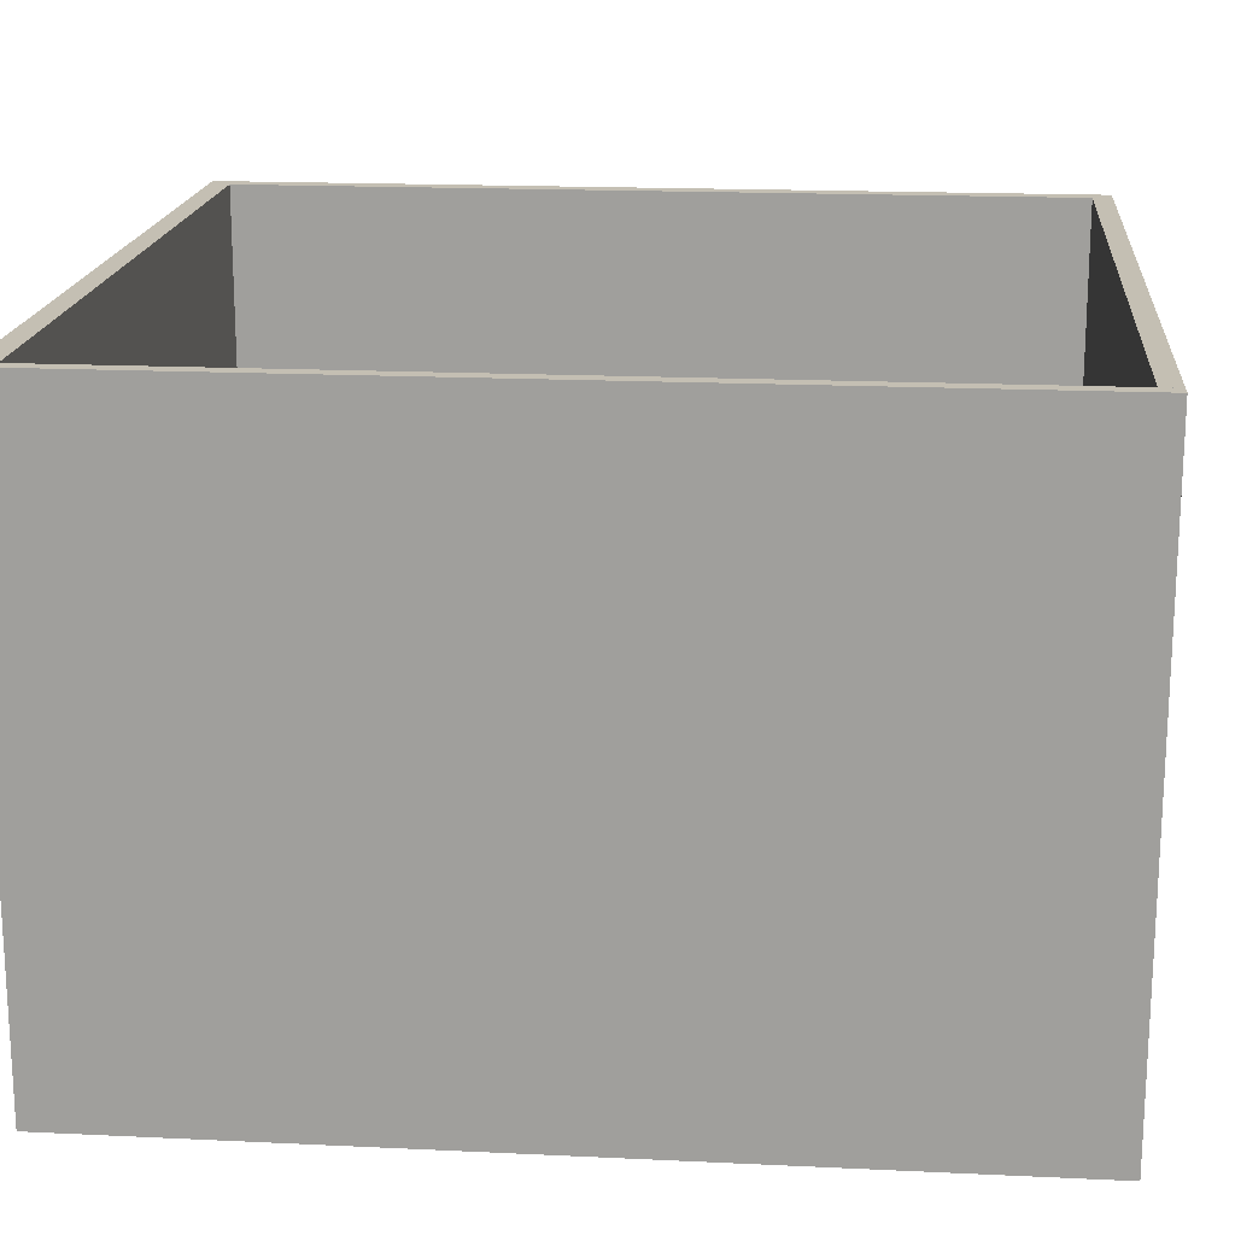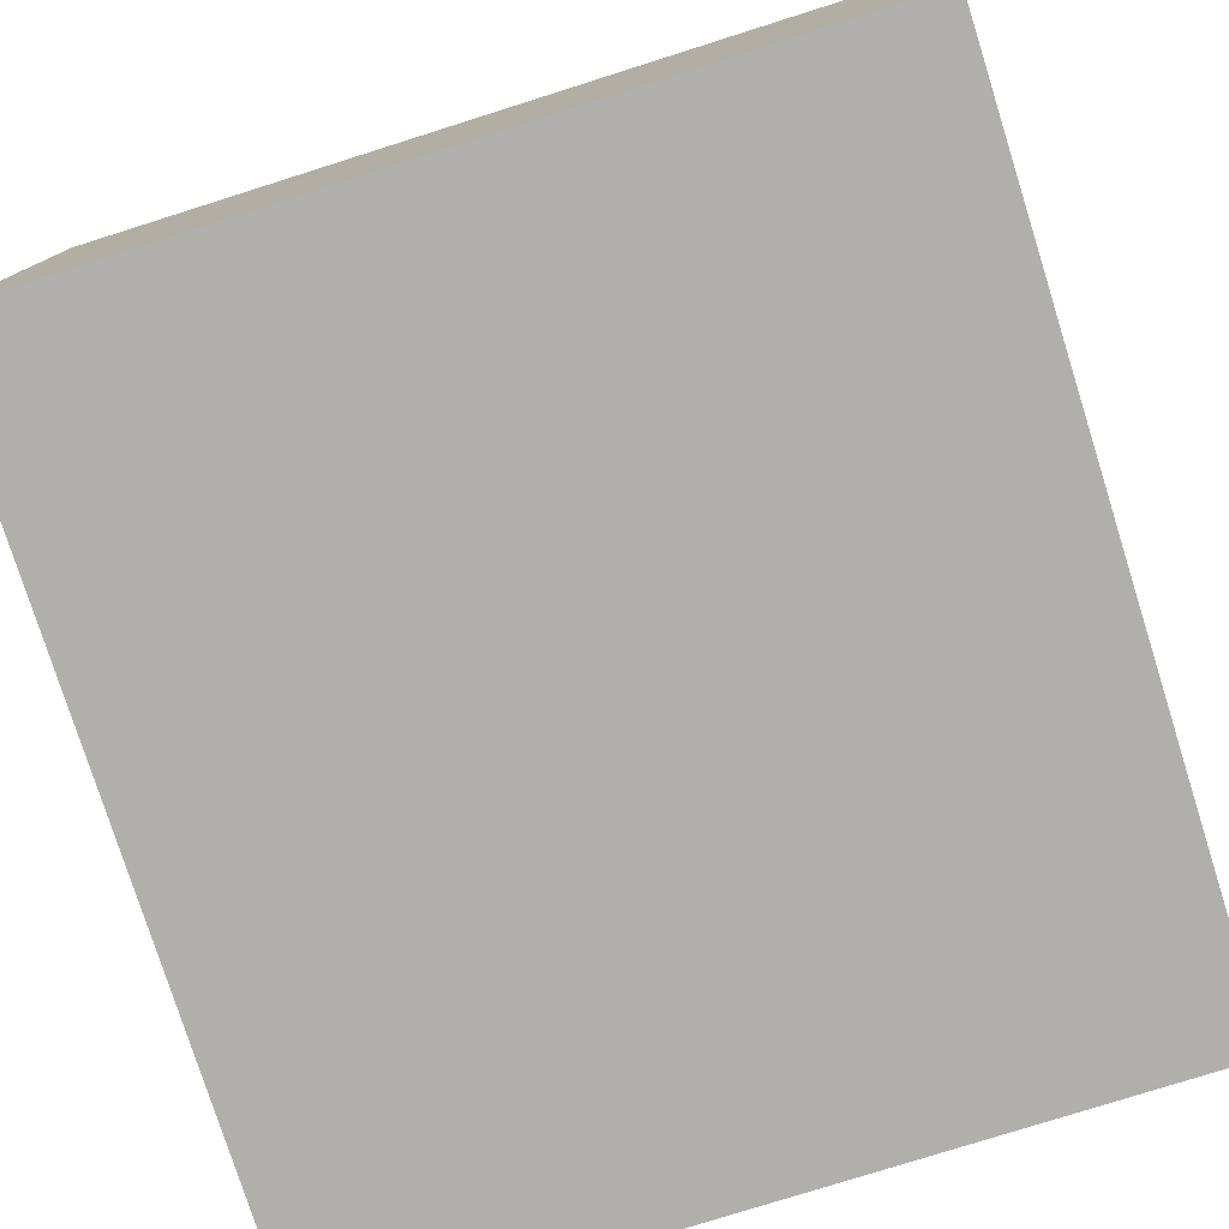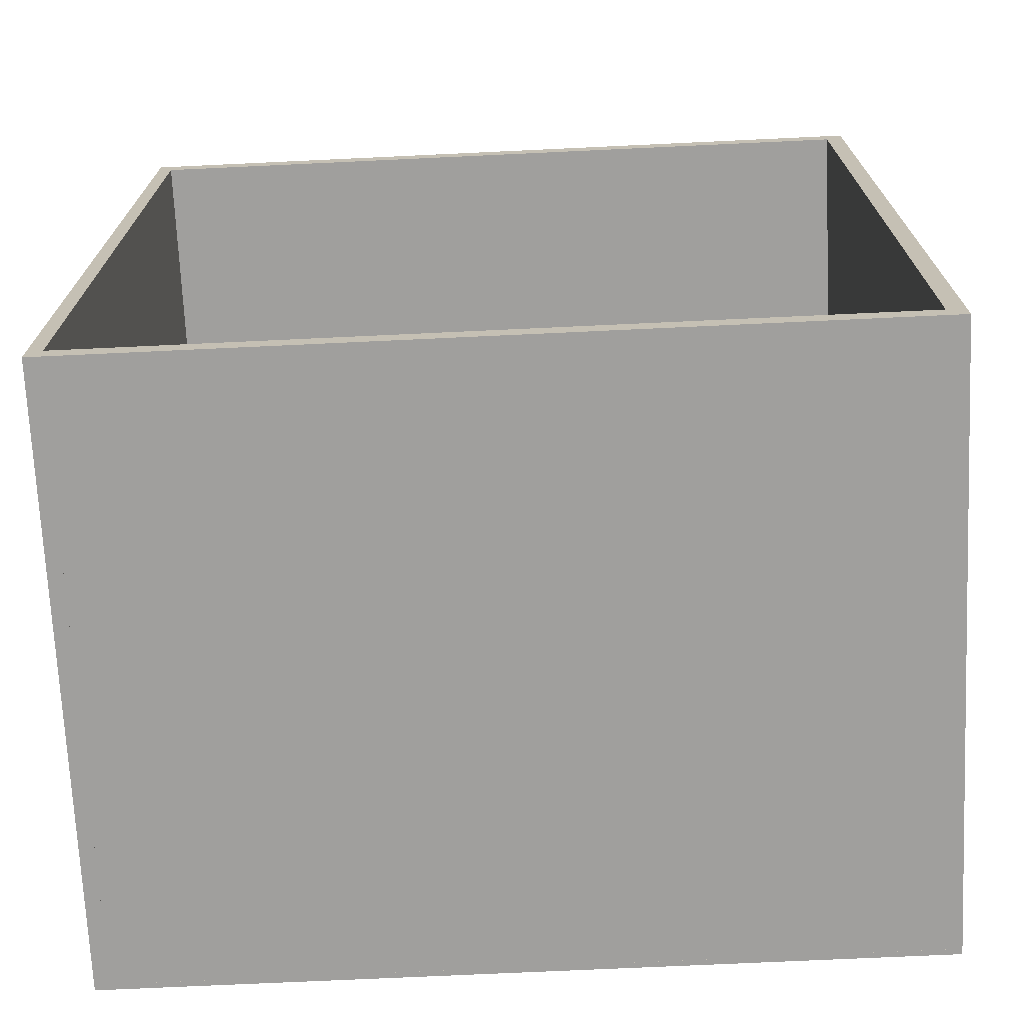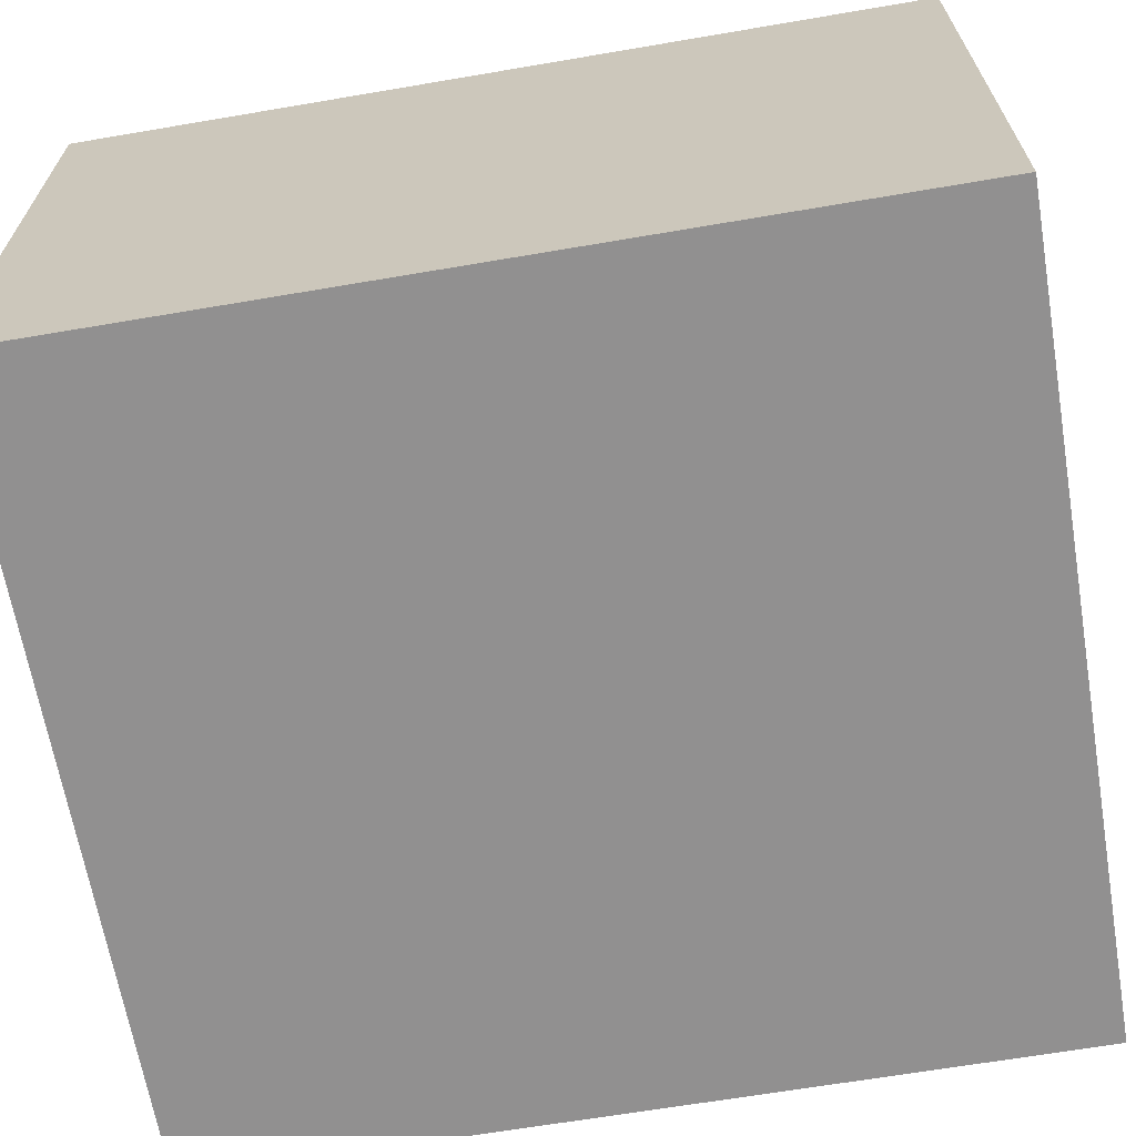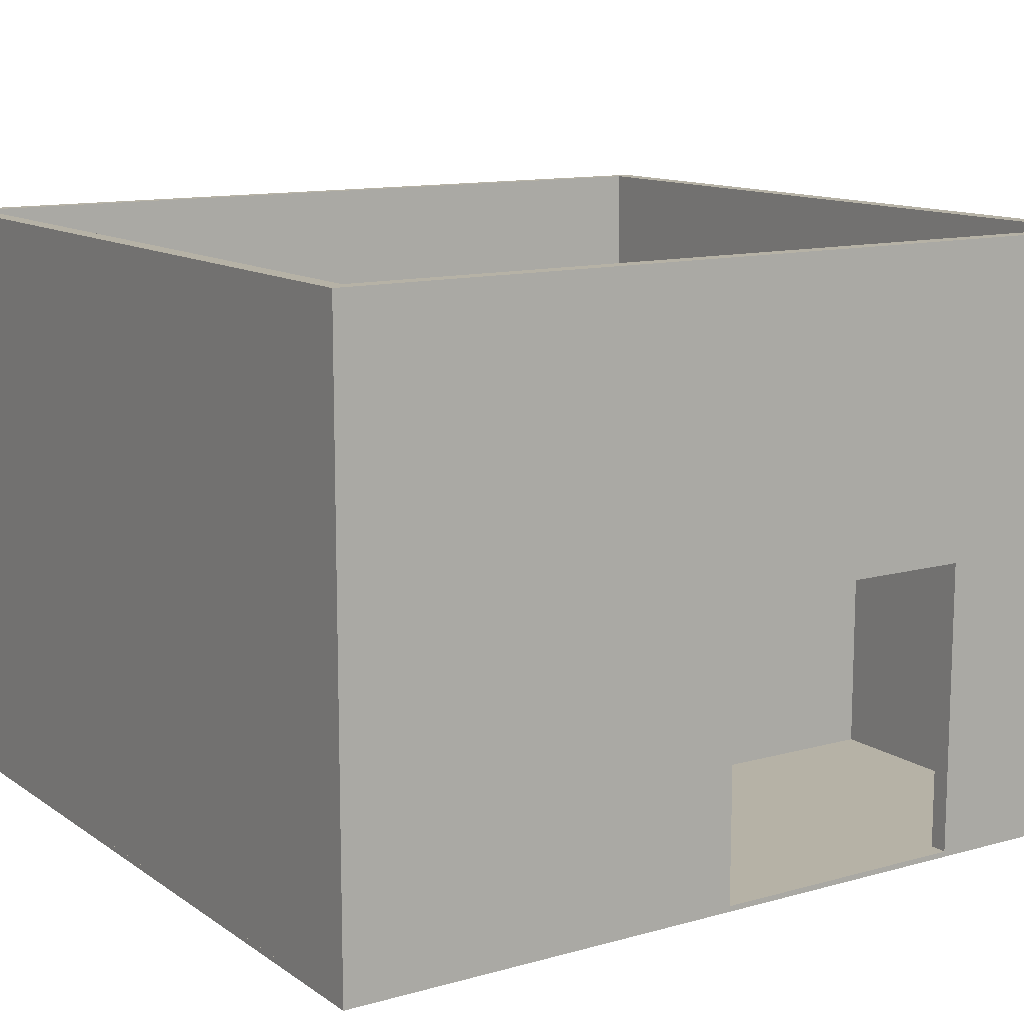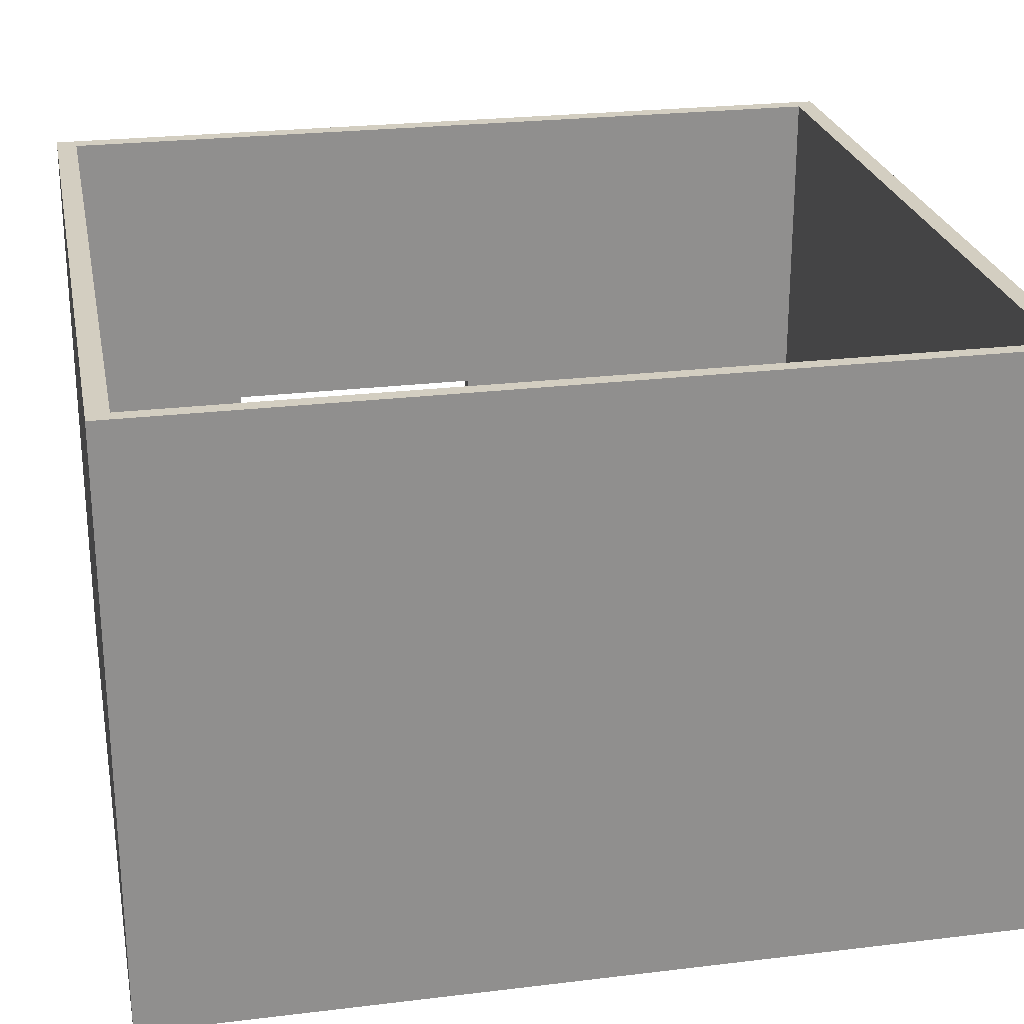
<metadata>
{"format":"obj","ext":"obj","renderer":"f3d","projection":"perspective","resolution":1024,"background":"white","views":[{"elev":17.8,"azim":95.3,"up":"+Y"},{"elev":-78.2,"azim":17.5,"up":"+Y"},{"elev":-71.3,"azim":-177.3,"up":"+Z"},{"elev":-65.8,"azim":99.7,"up":"+Y"},{"elev":12.2,"azim":-123.2,"up":"+Y"},{"elev":25.0,"azim":78.9,"up":"+Y"}]}
</metadata>
<code>
o Office Ext and Room
g Office Ext and Room
v 4.291 0.06733 -2.51
v -5.12 0.06733 -2.51
v 4.291 3.629 -2.51
v -5.12 3.629 -2.51
v -5.341 0.06733 -2.51
v -5.341 0.06733 -2.743
v -5.341 3.629 -2.51
v -5.341 3.629 -2.743
v -5.12 0.06733 -2.743
v 4.291 0.06733 -2.743
v -5.12 3.629 -2.743
v 4.291 3.629 -2.743
v 4.291 7.419 -2.51
v -5.12 7.419 -2.51
v 4.291 7.419 -2.743
v -5.12 7.419 -2.743
v -5.341 7.419 -2.743
v -5.341 7.419 -2.51
v -5.12 3.629 2.261
v -5.12 0.06733 2.261
v -5.341 7.419 2.261
v -5.12 7.419 2.261
v -5.341 0.06733 2.261
v -5.341 3.629 2.261
v -5.341 7.419 3.865
v -5.12 7.419 3.865
v -5.12 0.06733 3.866
v -5.341 0.06733 3.865
v -5.341 7.419 5.529
v -5.12 7.419 5.529
v -5.12 0.06733 5.529
v -5.341 0.06733 5.529
v -5.341 7.419 7.548
v -5.12 7.419 7.548
v -5.12 0.06733 7.548
v -5.341 0.06733 7.548
v -5.341 7.419 7.801
v -5.12 7.419 7.801
v -5.12 0.06733 7.801
v -5.341 0.06733 7.801
v 4.291 7.419 7.801
v 4.291 7.419 7.548
v 4.47 7.419 7.801
v 4.47 7.419 7.548
v 4.291 -2.98e-08 7.548
v 4.291 -2.98e-08 7.801
v 4.47 -2.98e-08 7.548
v 4.47 -2.98e-08 7.801
v 4.47 7.419 -2.744
v 4.291 7.419 -2.744
v 4.291 -2.98e-08 -2.744
v 4.47 -2.98e-08 -2.744
v -1.307 7.419 7.548
v -1.307 7.419 7.801
v -1.307 0.06733 7.801
v -1.307 0.06733 7.548
v -1.06 7.419 7.548
v -1.06 7.419 7.801
v -1.06 0.06733 7.801
v -1.06 0.06733 7.548
v 4.291 0.06733 7.801
v 4.291 0.06733 7.548
v -1.06 3.629 7.548
v -1.307 3.629 7.548
v -1.06 3.629 5.851
v -1.307 3.629 5.851
v -1.307 0.06733 5.851
v -1.06 0.06733 5.851
v -1.06 3.629 4.377
v -1.307 3.629 4.377
v -1.307 0.06733 4.377
v -1.06 0.06733 4.377
v -1.06 3.629 2.685
v -1.307 3.629 2.685
v -1.307 0.06733 2.685
v -1.06 0.06733 2.685
v -1.06 3.629 2.34
v -1.307 3.629 2.34
v -1.307 0.06733 2.34
v -1.06 0.06733 2.34
v 4.47 0.06733 7.801
v -5.341 0.06733 -2.744
v -5.341 0.06733 7.548
v -5.341 -2.98e-08 -2.744
v -5.341 -2.98e-08 7.548
v 4.47 0.06733 7.548
v 4.47 0.06733 -2.744
v 4.291 0.06733 -2.744
v -5.341 0.06733 7.801
v -5.341 -2.98e-08 7.801
v 4.291 3.629 7.548
v 4.47 3.629 7.801
v 4.291 3.629 7.801
v -5.12 3.629 7.801
v -5.341 3.629 7.801
v -1.06 3.629 7.801
v 4.47 3.629 -2.744
v 4.47 3.629 7.548
v 4.291 3.629 -2.744
v -1.307 3.629 7.801
v -5.12 3.629 7.548
v -5.341 3.629 7.548
v -5.341 3.629 5.529
v -5.12 3.629 5.529
v -5.341 3.629 3.865
v -5.12 3.629 3.865
v -5.341 0.06733 2.261
v -5.341 3.629 2.261
v -5.341 3.629 3.865
v -5.341 3.629 5.529
v -5.341 0.06733 3.866
v -5.341 0.06733 5.529
v -5.12 2.922 7.801
v -5.341 2.922 7.801
v -5.12 2.922 5.529
v -5.12 2.922 7.548
v -5.341 2.922 5.529
v -5.341 2.922 7.548
v 4.47 2.922 7.548
v 4.47 2.922 7.801
v 4.291 2.922 -2.744
v 4.47 2.922 -2.744
v 4.291 2.922 7.801
v 4.291 2.922 7.548
v -1.307 2.922 7.548
v -1.307 2.922 7.801
v -1.06 2.922 7.548
v -1.06 2.922 2.34
v -1.307 2.922 2.34
v -1.06 2.922 7.801
v -1.06 2.922 5.851
v -1.307 2.922 5.851
v -1.06 2.922 4.377
v -1.307 2.922 4.377
v -1.06 2.922 2.685
v -1.307 2.922 2.685
v 4.291 0.06733 2.685
v 4.291 2.922 2.685
v 4.291 2.922 2.34
v 4.291 0.06733 2.34
v 4.291 3.629 2.685
v 4.291 3.629 2.34
v -5.341 2.922 5.529
v 1.16 0.06733 2.685
v 1.16 0.06733 2.34
v 1.16 3.629 2.34
v 1.16 3.629 2.685
v 1.16 2.922 2.685
v 1.16 2.922 2.34
v -1.06 0.06733 2.671
v -1.06 2.922 2.671
v 1.16 2.922 2.671
v 1.16 0.06733 2.671
f 3 4 2 1
f 7 8 6 5
f 11 12 10 9
f 12 3 1 10
f 15 16 14 13
f 1 2 9 10
f 5 6 9 2
f 6 8 11 9
f 17 18 14 16
f 19 20 2 4
f 21 22 14 18
f 20 23 5 2
f 23 24 7 5
f 25 26 22 21
f 27 28 23 20
f 29 30 26 25
f 31 32 28 27
f 33 34 30 29
f 35 36 32 31
f 37 38 34 33
f 39 40 36 35
f 43 44 42 41
f 47 48 46 45
f 49 50 42 44
f 51 52 47 45
f 38 54 53 34
f 56 55 39 35
f 54 58 57 53
f 58 41 42 57
f 60 59 55 56
f 62 61 59 60
f 65 66 64 63
f 67 68 60 56
f 69 70 66 65
f 71 72 68 67
f 73 74 70 69
f 75 76 72 71
f 77 78 74 73
f 79 80 76 75
f 46 48 81 61
f 84 85 83 82
f 47 52 87 86
f 52 51 88 87
f 85 90 89 83
f 48 47 86 81
f 82 83 62 88
f 84 82 88 51
f 89 90 46 61
f 85 84 51 45
f 83 89 61 62
f 90 85 45 46
f 57 42 91 63
f 43 41 93 92
f 38 37 95 94
f 41 58 96 93
f 49 44 98 97
f 44 43 92 98
f 42 50 99 91
f 50 49 97 99
f 53 57 63 64
f 58 54 100 96
f 34 53 64 101
f 54 38 94 100
f 18 17 8 7
f 37 33 102 95
f 16 15 12 11
f 33 29 103 102
f 30 34 101 104
f 29 25 105 103
f 26 30 104 106
f 25 21 24 105
f 22 26 106 19
f 21 18 7 24
f 14 22 19 4
f 17 16 11 8
f 13 14 4 3
f 15 13 3 12
f 108 107 20 19
f 110 109 106 104
f 109 108 19 106
f 107 111 27 20
f 111 112 31 27
f 94 95 114 113
f 113 114 40 39
f 115 104 101 116
f 31 115 116 35
f 118 117 32 36
f 102 103 117 118
f 120 119 98 92
f 81 86 119 120
f 114 118 36 40
f 95 102 118 114
f 122 121 99 97
f 87 88 121 122
f 120 123 61 81
f 92 93 123 120
f 91 99 121 124
f 124 121 88 62
f 87 122 119 86
f 122 97 98 119
f 35 116 125 56
f 116 101 64 125
f 126 113 39 55
f 100 94 113 126
f 60 127 124 62
f 127 63 91 124
f 80 79 129 128
f 128 129 78 77
f 123 130 59 61
f 93 96 130 123
f 130 126 55 59
f 96 100 126 130
f 68 131 127 60
f 131 65 63 127
f 64 66 132 125
f 125 132 67 56
f 68 72 133 131
f 131 133 69 65
f 66 70 134 132
f 132 134 71 67
f 76 135 133 72
f 135 73 69 133
f 70 74 136 134
f 134 136 75 71
f 137 140 139 138
f 138 139 142 141
f 74 78 129 136
f 136 129 79 75
f 112 143 115 31
f 143 110 104 115
f 145 144 76 80
f 140 137 144 145
f 73 147 146 77
f 147 141 142 146
f 148 144 137 138
f 141 147 148 138
f 73 135 148 147
f 142 139 149 146
f 149 128 77 146
f 139 140 145 149
f 151 150 80 128
f 152 151 128 149
f 153 152 149 145
f 150 153 145 80

</code>
